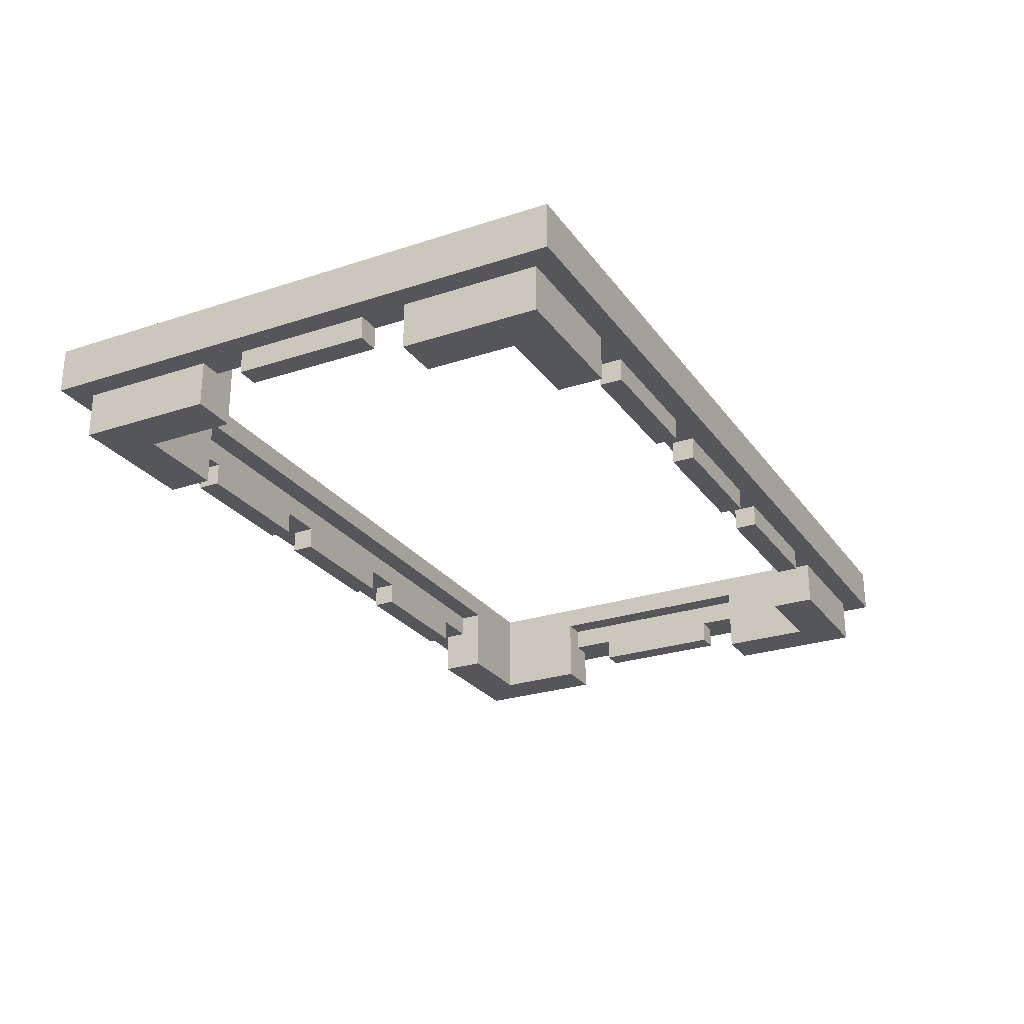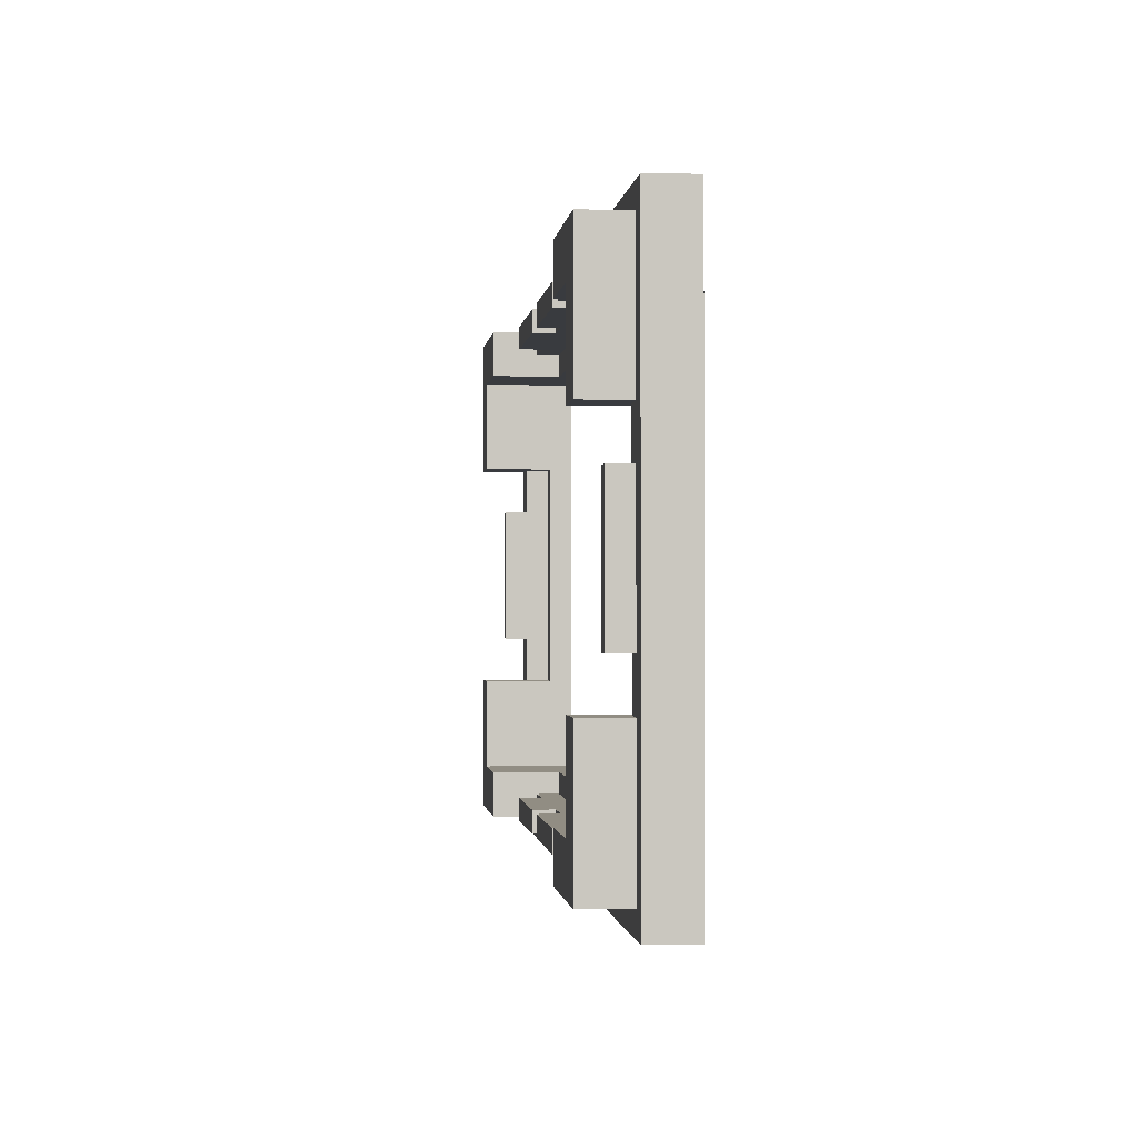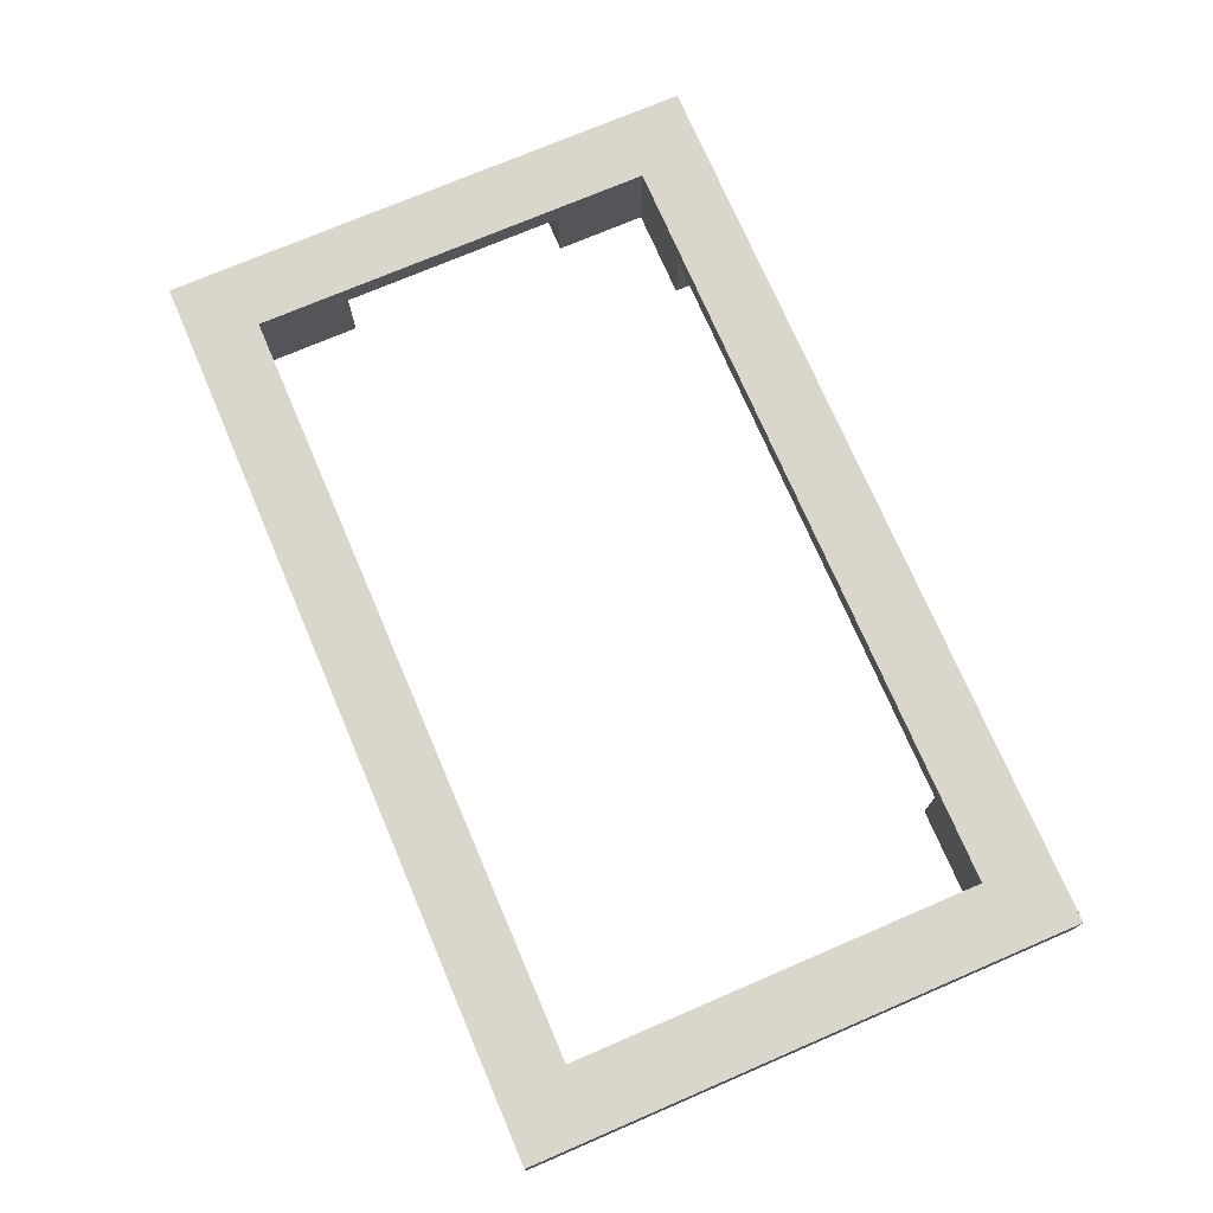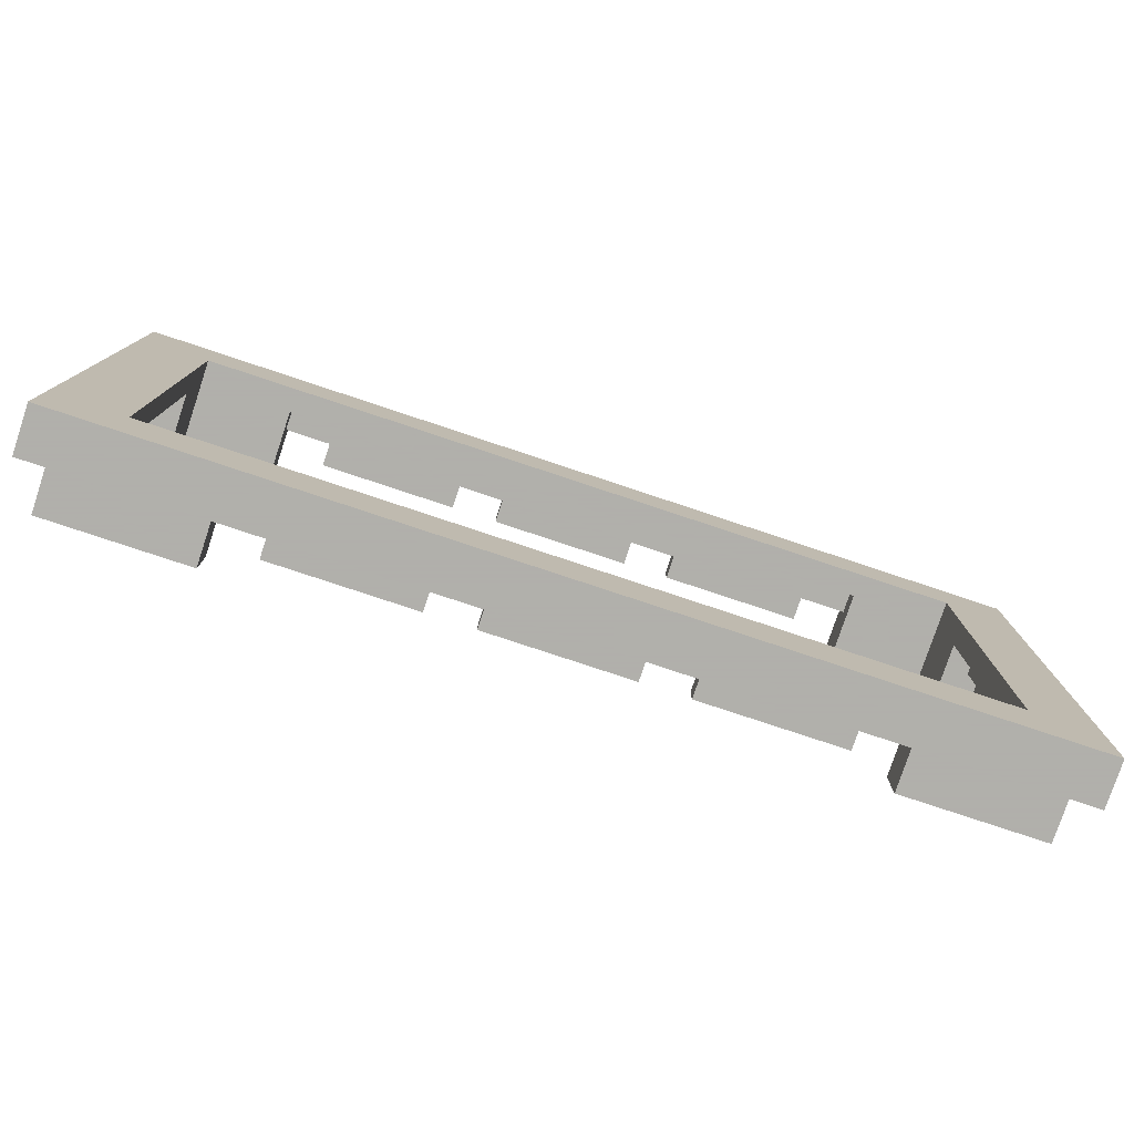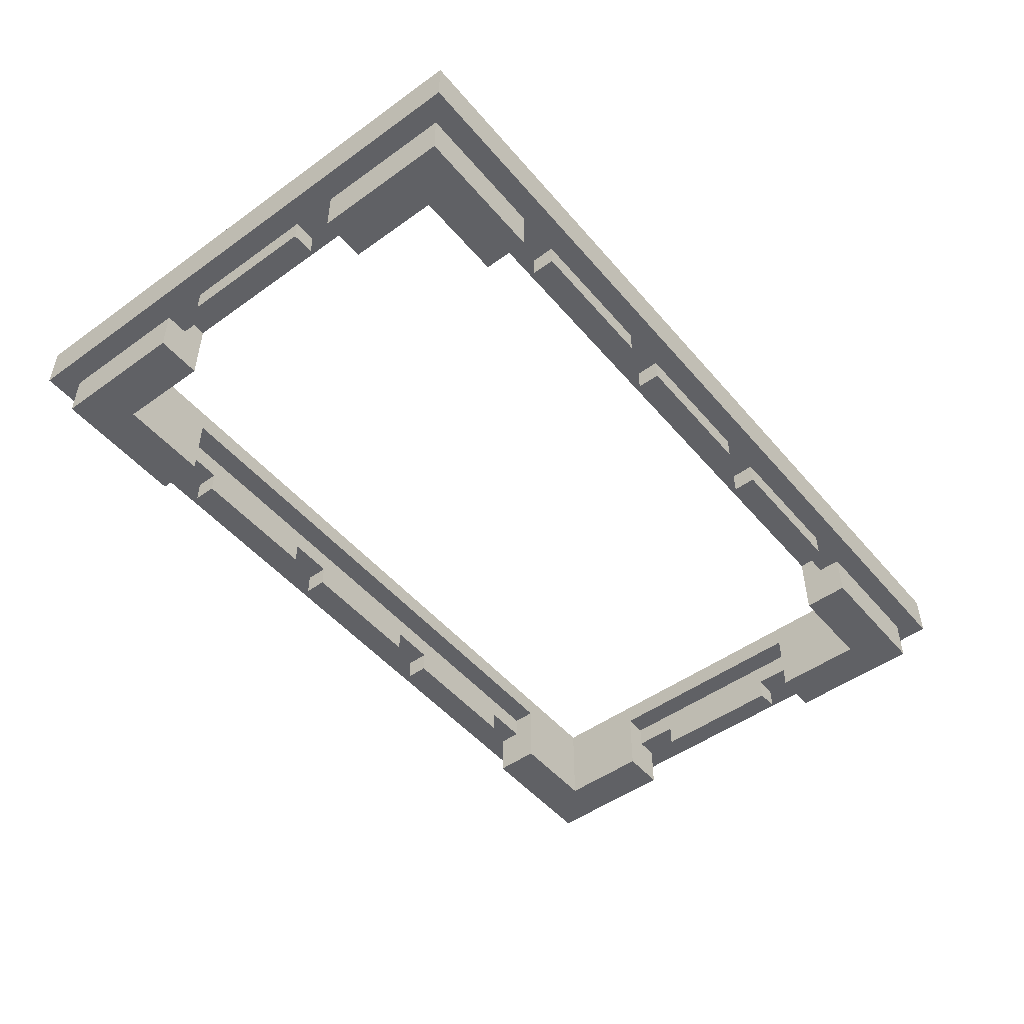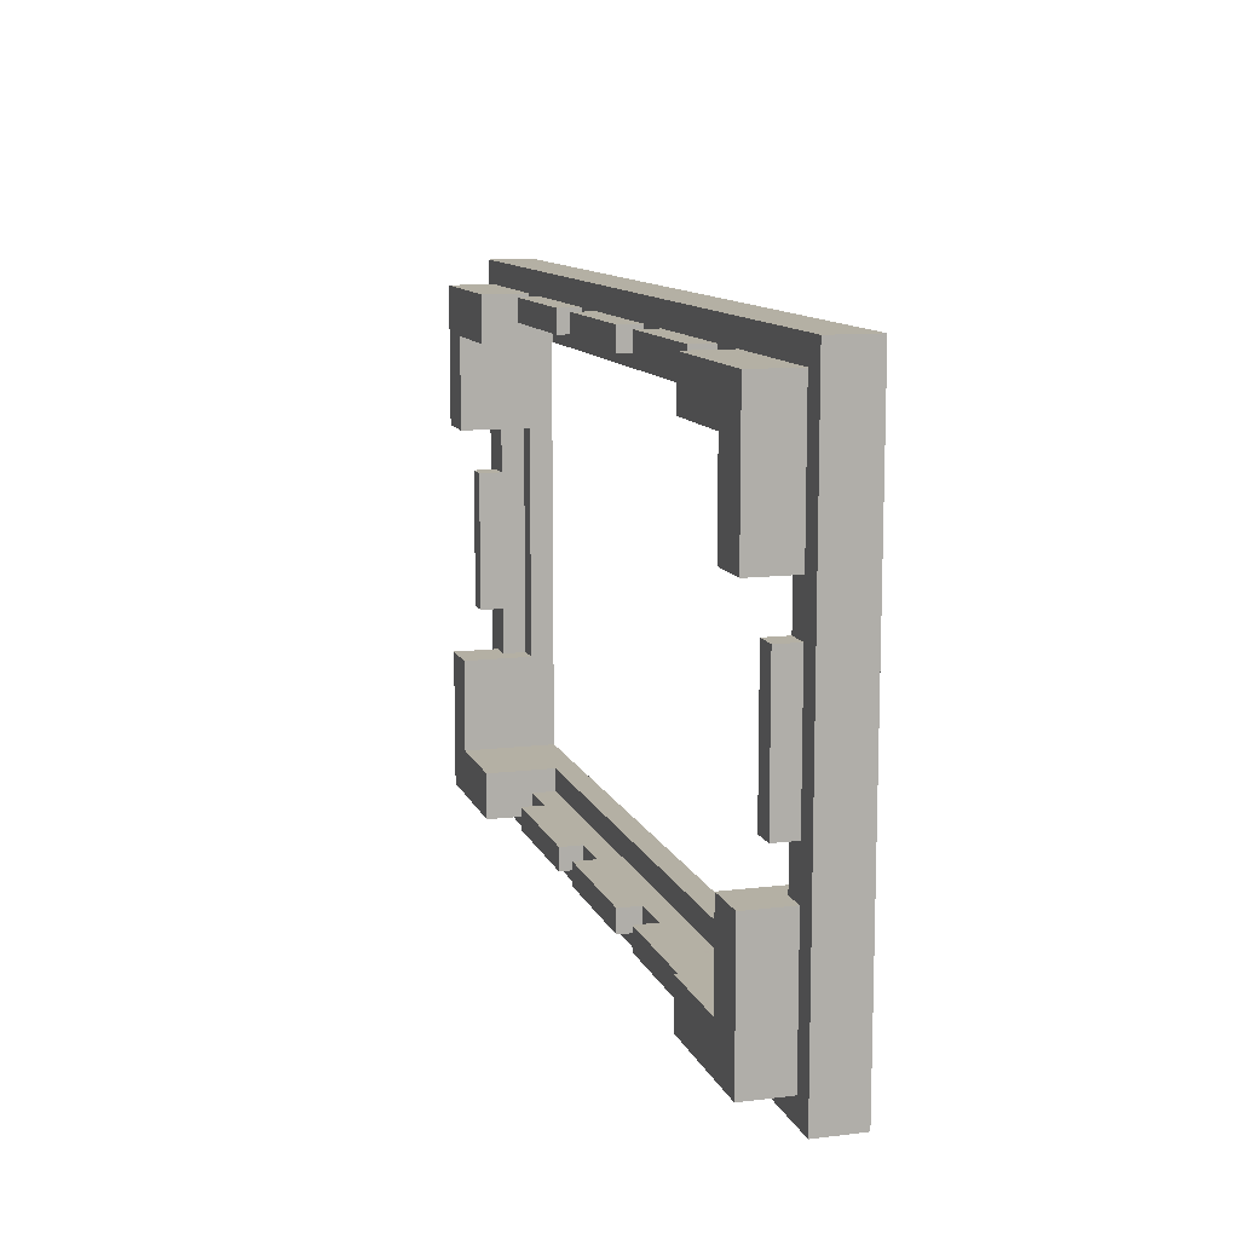
<metadata>
{"format":"obj","ext":"obj","renderer":"f3d","projection":"perspective","resolution":1024,"background":"white","views":[{"elev":-26.1,"azim":117.6,"up":"+Z"},{"elev":-1.0,"azim":-96.4,"up":"+Y"},{"elev":73.6,"azim":66.8,"up":"+Z"},{"elev":-78.4,"azim":-18.4,"up":"+Y"},{"elev":-49.4,"azim":-51.5,"up":"+Z"},{"elev":11.4,"azim":-106.4,"up":"+Y"}]}
</metadata>
<code>
o oc3d-500v1-adapter-3x5
v 16 9.6 -2e-06
v 15.2 8.8 -1e-06
v 16 9.6 1.6
v 15.2 8.8 -1.6
v 13.6 7.2 -1.6
v 13.6 7.2 1.6
v 15.2 4 -1e-06
v 15.2 4 -1.6
v 14.4 4 -1e-06
v 13.6 4 -1.6
v 14.4 4 0.8
v 13.6 4 0.8
v 15.2 2.4 -1e-06
v 14.4 2.4 -0.8
v 14.4 2.4 -1e-06
v 15.2 2.4 -0.8
v 10.4 8.8 -1.6
v 10.4 8 -1e-06
v 10.4 8.8 -1e-06
v 10.4 7.2 -1.6
v 10.4 7.2 0.8
v 10.4 8 0.8
v 8.8 8.8 -1e-06
v 8.8 8 -1e-06
v 8.8 8 -0.8
v 8.8 8.8 -0.8
v 4 8 -0.8
v 4 8.8 -0.8
v 4 8 0
v 4 8.8 0
v 2.4 8.8 0
v 2.4 8 0
v 2.4 8 -0.8
v 2.4 8.8 -0.8
v 15.2 -2.4 -1e-06
v 14.4 -2.4 -0.8
v 14.4 -2.4 -1e-06
v 15.2 -2.4 -0.8
v 15.2 -4 -1e-06
v 16 -6.4 1.6
v 15.2 -4 -1.6
v 14.4 -4 -1e-06
v 13.6 -4 -1.6
v 14.4 -4 0.8
v 13.6 -4 0.8
v 15.2 -8.8 -1e-06
v 16 -9.6 -2e-06
v 16 -9.6 1.6
v 13.6 -7.2 -1.6
v 15.2 -8.8 -1.6
v 14.4 -7.2 1.6
v 13.6 -7.2 1.6
v 10.4 -7.2 -1.6
v 10.4 -8 -1e-06
v 10.4 -8.8 -1.6
v 10.4 -8.8 -1e-06
v 10.4 -7.2 0.8
v 10.4 -8 0.8
v 8.8 -8 -1e-06
v 8.8 -8.8 -1e-06
v 8.8 -8.8 -0.8
v 8.8 -8 -0.8
v 4 -8 -0.8
v 4 -8 0
v 4 -8.8 -0.8
v 4 -8.8 0
v 2.4 -8 0
v 2.4 -8.8 0
v 2.4 -8.8 -0.8
v 2.4 -8 -0.8
v -2.4 8 -0.8
v -2.4 8.8 -0.8
v -2.4 8 0
v -2.4 8.8 0
v -4 8.8 0
v -4 8 0
v -4 8 -0.8
v -4 8.8 -0.8
v -5.6 8.8 1e-06
v -5.6 9.6 1e-06
v -8.8 8 -0.8
v -8.8 8.8 -0.8
v -8.8 8 1e-06
v -8.8 8.8 1e-06
v -10.4 8.8 1e-06
v -10.4 8 1e-06
v -10.4 8 0.8
v -10.4 7.2 0.8
v -10.4 8.8 -1.6
v -10.4 7.2 -1.6
v -13.6 7.2 -1.6
v -13.6 7.2 1.6
v -15.2 8.8 -1.6
v -15.2 8.8 1e-06
v -16 9.6 2e-06
v -16 9.6 1.6
v -13.6 4 -1.6
v -14.4 4 1e-06
v -15.2 4 -1.6
v -15.2 4 1e-06
v -13.6 4 0.8
v -14.4 4 0.8
v -15.2 2.4 -0.8
v -15.2 2.4 1e-06
v -14.4 2.4 -0.8
v -14.4 2.4 1e-06
v 0.8 -8.8 0
v 0.8 -9.6 0
v -2.4 -8 -0.8
v -2.4 -8 0
v -2.4 -8.8 -0.8
v -2.4 -8.8 0
v -4 -8 0
v -4 -8.8 0
v -4 -8.8 -0.8
v -4 -8 -0.8
v -6.4 -7.2 1.6
v -6.4 -9.6 1.6
v -8.8 -8 -0.8
v -8.8 -8 1e-06
v -8.8 -8.8 -0.8
v -8.8 -8.8 1e-06
v -10.4 -7.2 0.8
v -10.4 -8 0.8
v -10.4 -8 1e-06
v -10.4 -8.8 1e-06
v -10.4 -7.2 -1.6
v -10.4 -8.8 -1.6
v -15.2 -2.4 -0.8
v -15.2 -2.4 1e-06
v -14.4 -2.4 -0.8
v -14.4 -2.4 1e-06
v -13.6 -4 -1.6
v -14.4 -4 1e-06
v -15.2 -4 -1.6
v -15.2 -4 1e-06
v -13.6 -4 0.8
v -14.4 -4 0.8
v -13.6 -7.2 -1.6
v -13.6 -7.2 1.6
v -15.2 -8.8 -1.6
v -15.2 -8.8 1e-06
v -16 -9.6 2e-06
v -16 -9.6 1.6
f 39 50 41
f 142 128 126
f 16 36 14
f 100 99 98
f 95 100 104
f 19 24 23
f 136 141 142
f 39 42 35
f 2 19 1
f 46 56 55
f 74 80 31
f 4 8 5
f 85 89 93
f 80 84 85
f 18 22 24
f 79 75 78
f 87 76 73
f 70 111 109
f 2 7 8
f 128 141 139
f 40 3 6
f 117 57 123
f 123 124 125
f 13 7 1
f 113 120 124
f 33 72 34
f 52 117 118
f 108 48 118
f 73 33 32
f 103 130 104
f 49 43 41
f 8 7 9
f 107 111 69
f 13 14 15
f 95 104 130
f 105 129 103
f 48 40 51
f 17 4 5
f 144 140 92
f 118 143 108
f 122 114 108
f 127 128 139
f 112 107 108
f 108 47 48
f 60 54 56
f 102 101 137
f 74 71 73
f 107 112 111
f 125 120 122
f 132 131 105
f 53 55 54
f 66 61 60
f 77 82 78
f 25 28 26
f 57 53 54
f 23 25 26
f 125 126 128
f 52 6 45
f 70 109 110
f 104 106 105
f 74 73 76
f 75 76 77
f 15 37 11
f 80 1 30
f 21 88 87
f 6 12 45
f 91 90 88
f 100 106 104
f 30 27 29
f 38 16 13
f 130 132 136
f 29 27 24
f 99 97 98
f 68 64 66
f 87 73 32
f 113 116 119
f 114 112 108
f 43 45 42
f 66 65 61
f 37 44 11
f 89 85 86
f 47 56 46
f 31 33 34
f 142 141 128
f 133 135 134
f 102 138 106
f 30 32 31
f 11 9 15
f 74 75 80
f 35 36 38
f 67 70 110
f 139 133 137
f 29 22 32
f 136 135 141
f 80 79 84
f 136 142 143
f 49 53 57
f 135 133 139
f 105 131 129
f 142 126 143
f 55 56 54
f 94 99 100
f 141 135 139
f 108 68 66
f 35 37 36
f 135 136 134
f 132 134 136
f 92 21 6
f 85 93 94
f 13 16 14
f 31 32 33
f 88 90 86
f 113 119 120
f 67 110 124
f 140 139 137
f 42 39 41
f 77 81 82
f 61 63 62
f 90 89 86
f 5 6 21
f 30 28 27
f 126 125 122
f 59 63 64
f 31 72 74
f 91 97 99
f 60 62 59
f 23 30 1
f 39 46 50
f 2 17 19
f 26 28 30
f 83 77 76
f 25 27 28
f 11 45 12
f 58 124 123
f 21 87 22
f 66 63 65
f 102 137 138
f 47 1 40
f 54 58 57
f 96 3 80
f 68 67 64
f 68 70 67
f 95 80 85
f 18 19 17
f 23 24 25
f 48 52 118
f 45 43 49
f 95 144 96
f 59 62 63
f 69 68 107
f 78 82 79
f 138 134 132
f 11 44 45
f 15 14 36
f 15 36 37
f 92 6 3
f 20 5 21
f 22 87 32
f 117 123 140
f 84 82 81
f 144 118 140
f 41 43 42
f 31 34 72
f 82 84 79
f 94 93 99
f 75 77 78
f 73 71 33
f 40 48 47
f 130 129 131
f 89 90 91
f 95 143 144
f 114 110 112
f 124 58 67
f 118 144 143
f 84 81 83
f 38 13 35
f 31 80 30
f 12 10 9
f 6 52 40
f 26 30 23
f 64 67 58
f 61 65 63
f 114 113 110
f 117 52 57
f 126 122 143
f 138 132 106
f 92 91 88
f 87 86 83
f 134 138 137
f 27 25 24
f 19 18 24
f 2 8 4
f 121 115 114
f 21 22 18
f 68 69 70
f 93 91 99
f 95 85 94
f 122 108 143
f 100 98 106
f 6 5 12
f 13 9 7
f 19 23 1
f 92 88 21
f 60 61 62
f 51 40 52
f 47 108 60
f 80 95 96
f 137 133 134
f 84 83 86
f 83 81 77
f 52 49 57
f 8 10 5
f 87 88 86
f 58 54 59
f 48 51 52
f 58 123 57
f 46 55 50
f 104 105 103
f 11 12 9
f 110 113 124
f 122 120 119
f 58 59 64
f 98 102 106
f 119 116 115
f 45 49 52
f 42 37 35
f 96 92 3
f 24 22 29
f 120 125 124
f 140 137 101
f 37 42 44
f 112 109 111
f 112 110 109
f 74 76 75
f 136 143 130
f 128 127 125
f 2 4 17
f 143 95 130
f 13 15 9
f 114 116 113
f 84 86 85
f 101 102 98
f 20 17 5
f 108 107 68
f 92 140 101
f 16 38 36
f 122 119 121
f 17 20 18
f 123 139 140
f 70 69 111
f 97 91 101
f 1 47 35
f 1 35 13
f 7 2 1
f 114 115 116
f 75 79 80
f 130 131 132
f 49 41 50
f 47 60 56
f 103 129 130
f 1 3 40
f 30 29 32
f 20 21 18
f 132 105 106
f 119 115 121
f 96 144 92
f 74 72 71
f 45 44 42
f 66 64 63
f 121 114 122
f 95 94 100
f 108 66 60
f 55 53 49
f 118 117 140
f 97 101 98
f 127 123 125
f 50 55 49
f 5 10 12
f 91 92 101
f 123 127 139
f 3 1 80
f 87 83 76
f 47 39 35
f 47 46 39
f 93 89 91
f 33 71 72
f 60 59 54
f 10 8 9

</code>
